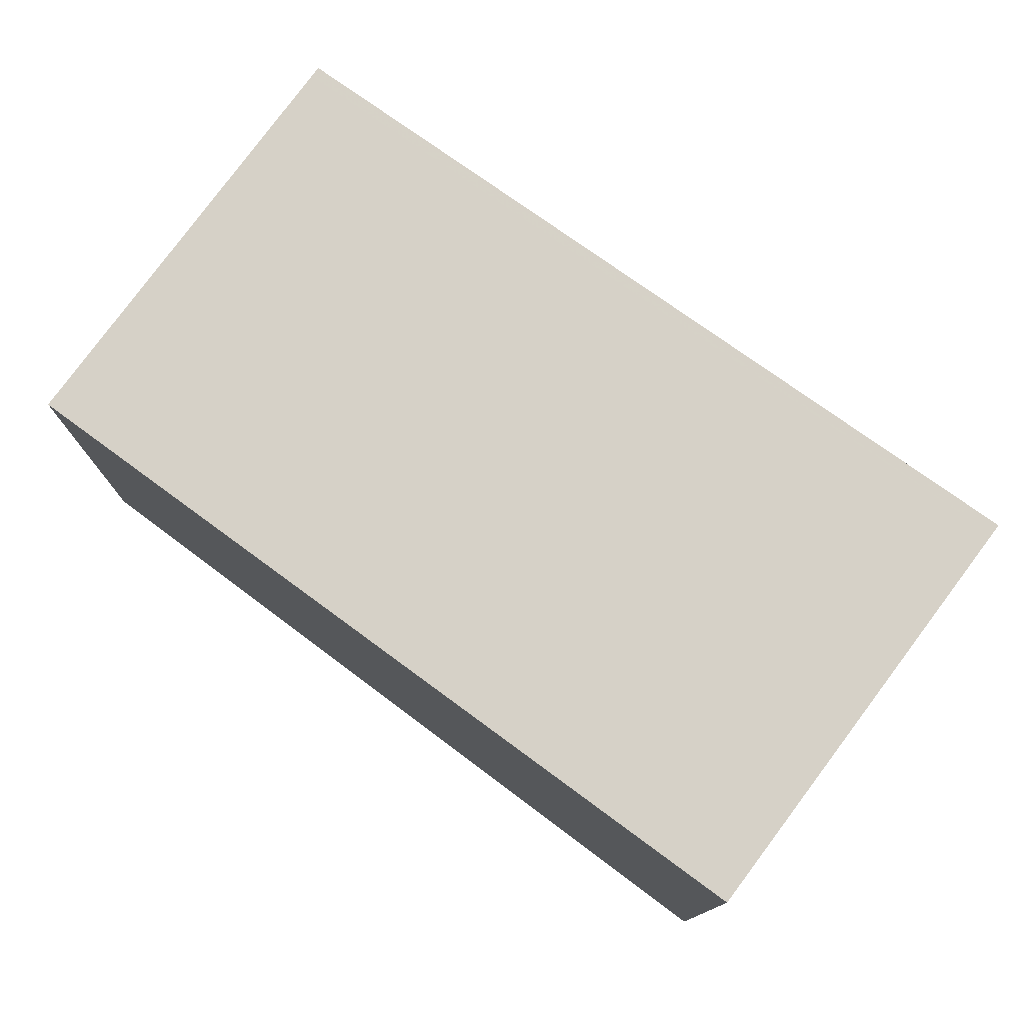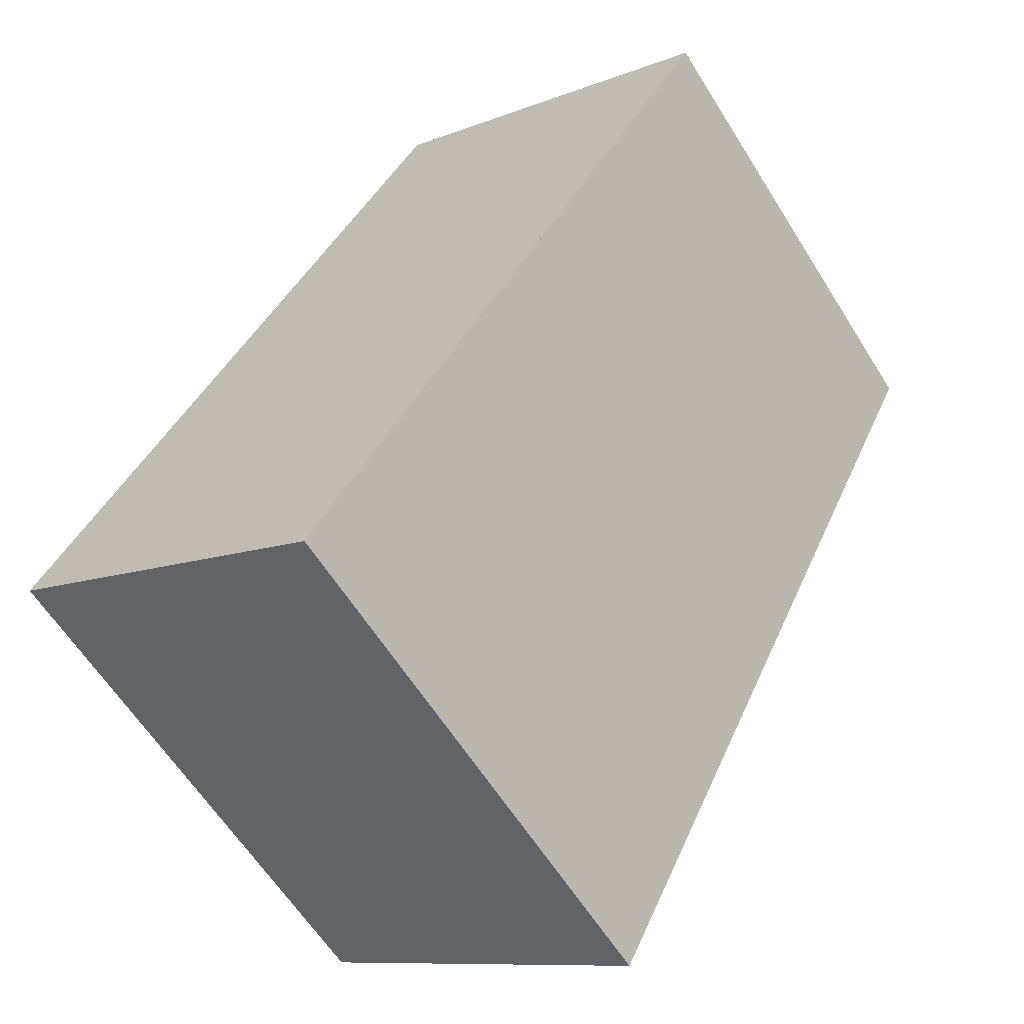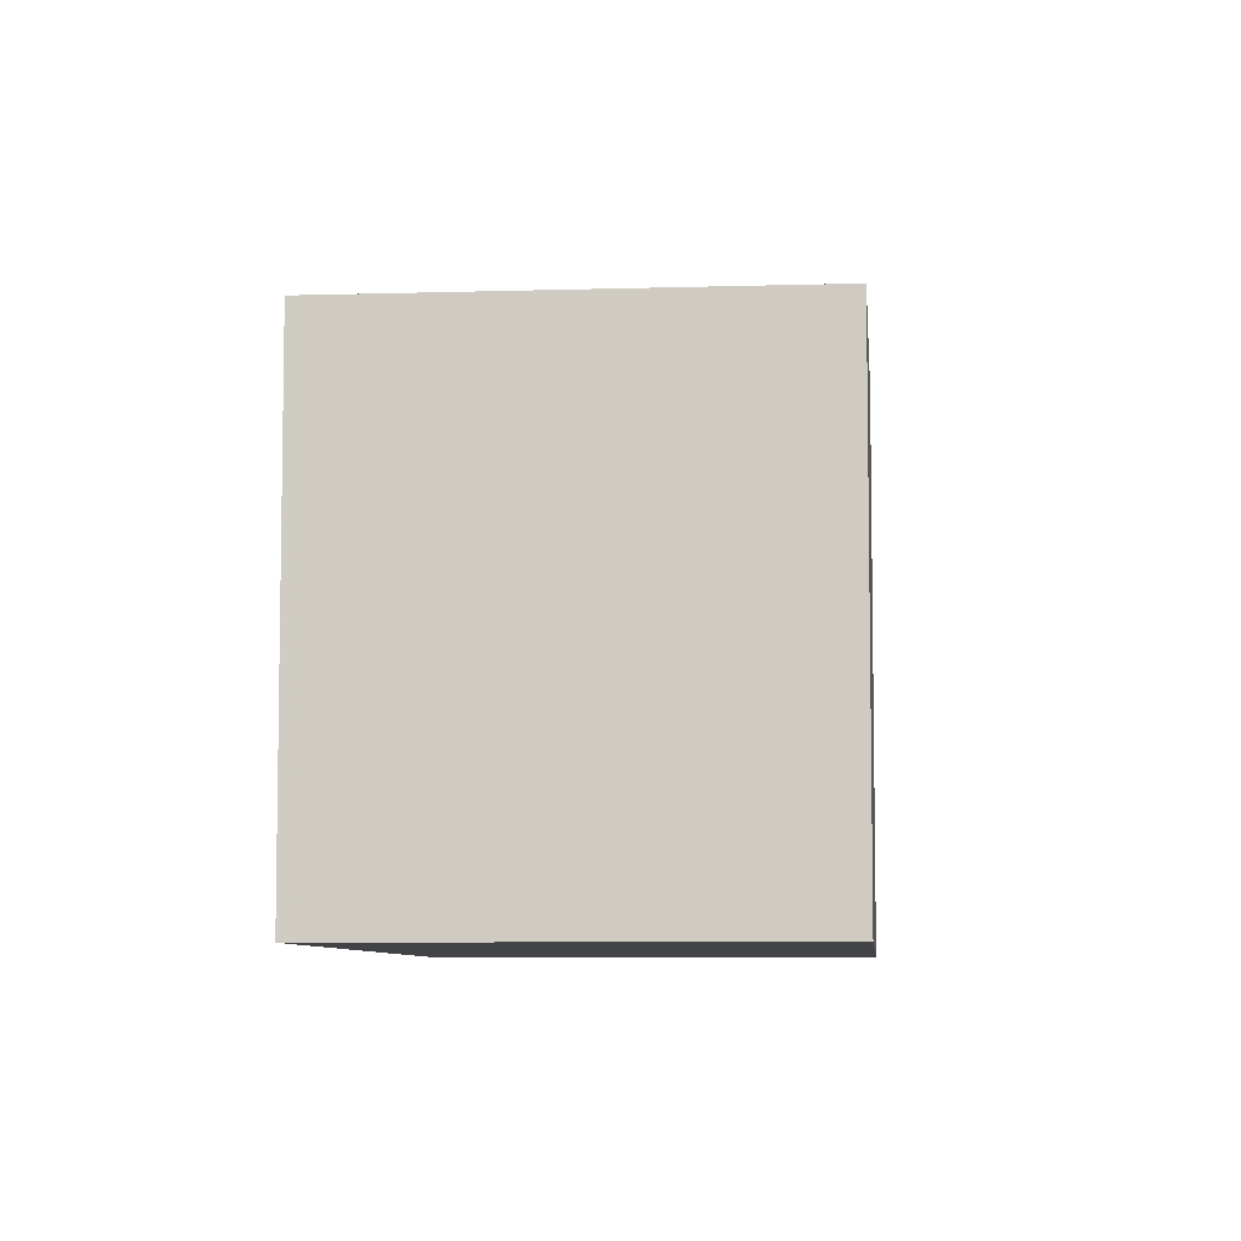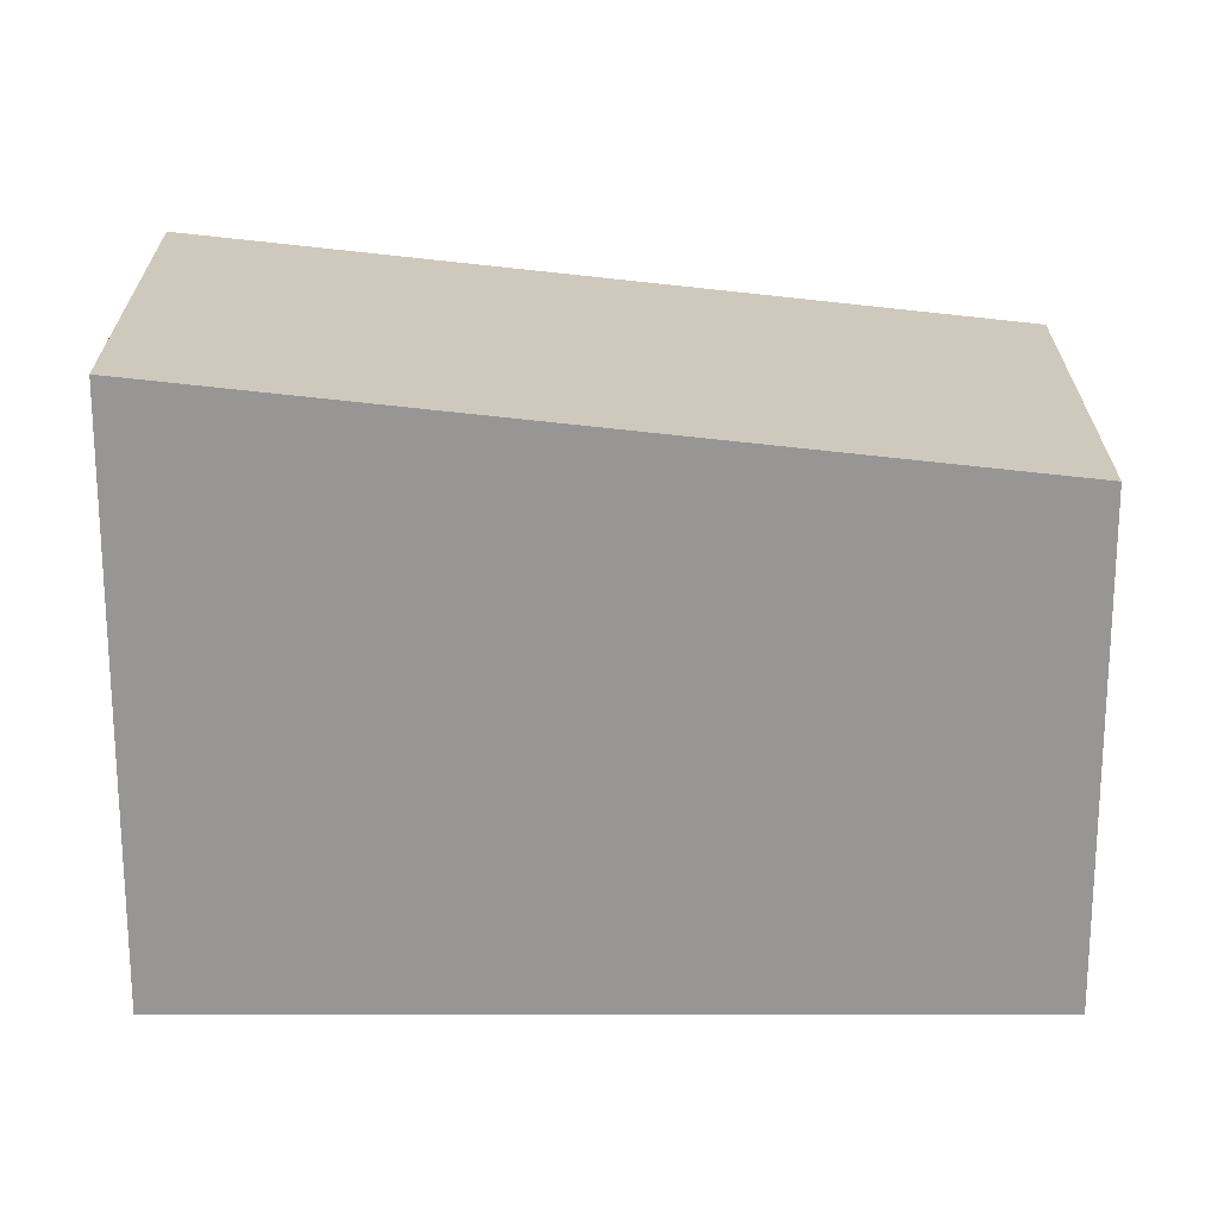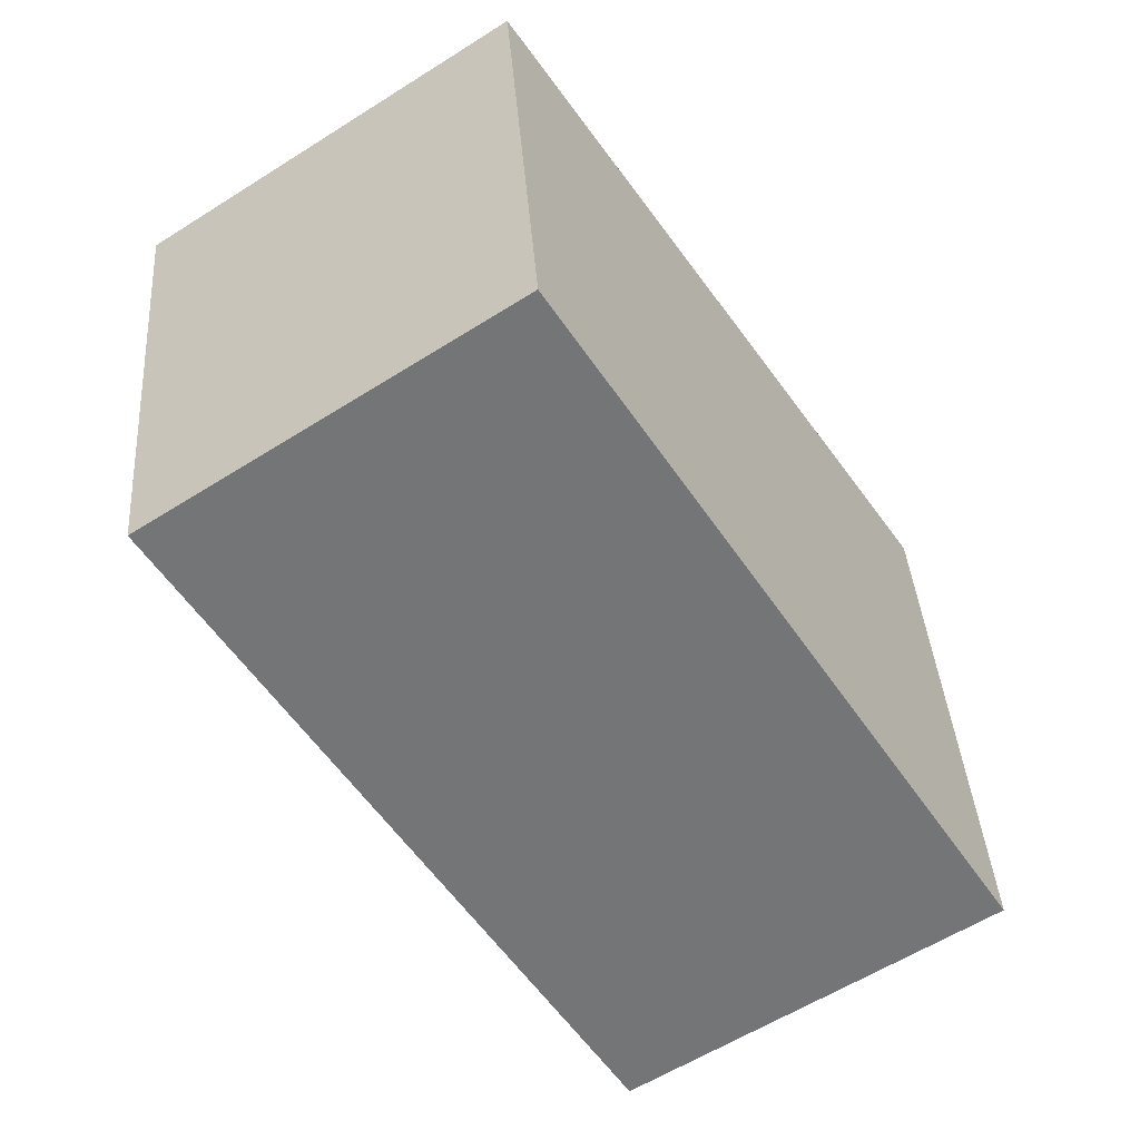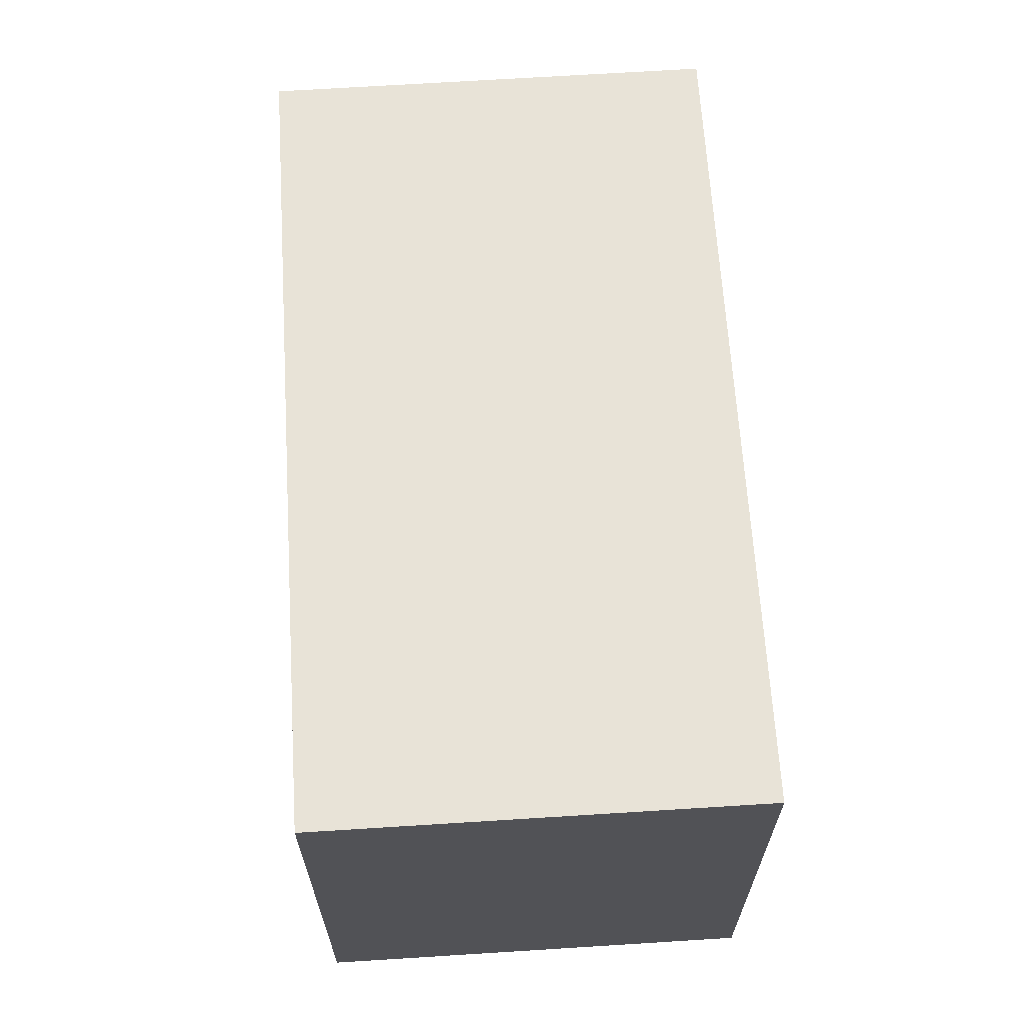
<metadata>
{"format":"obj","ext":"obj","renderer":"f3d","projection":"perspective","resolution":1024,"background":"white","views":[{"elev":78.9,"azim":-20.0,"up":"+Z"},{"elev":-61.4,"azim":-148.0,"up":"+Y"},{"elev":-7.2,"azim":-141.8,"up":"+Z"},{"elev":22.0,"azim":123.3,"up":"+Z"},{"elev":38.8,"azim":-4.1,"up":"+Y"},{"elev":68.3,"azim":29.7,"up":"+Z"}]}
</metadata>
<code>
v -124.1 -2088 6.066
v -119.5 -2085 6.062
v -113.9 -2094 7.172
v -118.5 -2097 7.176
v -119.4 -2085 6.075
v -124 -2088 6.08
v -113.9 -2094 7.172
v -119.5 -2085 6.075
v -119.5 -2085 6.062
v -114 -2094 7.172
v -119.6 -2085 6.076
v -119.6 -2085 6.062
v -114.1 -2094 7.165
v -118.5 -2097 7.169
v -114 -2094 7.165
v -118.5 -2097 7.176
v -118.5 -2097 7.169
v -124 -2088 6.08
v -114 -2094 7.165
v -124.1 -2088 6.066
v -124.1 -2088 6.066
v -124.1 -2088 6.066
v -124.1 -2088 -8.882e-16
v -124.1 -2088 0
v -119.4 -2085 6.075
v -119.5 -2085 6.062
v -119.5 -2085 0
v -119.4 -2085 -8.882e-16
v -113.9 -2094 7.172
v -113.9 -2094 7.172
v -113.9 -2094 -8.882e-16
v -113.9 -2094 0
v -118.5 -2097 7.169
v -118.5 -2097 7.176
v -118.5 -2097 0
v -118.5 -2097 0
v -114 -2094 7.165
v -119.4 -2085 6.075
v -119.4 -2085 -8.882e-16
v -114 -2094 0
v -124.1 -2088 6.066
v -124 -2088 6.08
v -124 -2088 0
v -124.1 -2088 -8.882e-16
v -114 -2094 7.172
v -113.9 -2094 7.172
v -113.9 -2094 0
v -114 -2094 0
v -119.5 -2085 6.062
v -119.5 -2085 6.062
v -119.5 -2085 0
v -119.5 -2085 0
v -118.5 -2097 7.176
v -114 -2094 7.172
v -114 -2094 0
v -118.5 -2097 8.882e-16
v -119.5 -2085 6.062
v -119.6 -2085 6.062
v -119.6 -2085 0
v -119.5 -2085 0
v -124 -2088 6.08
v -118.5 -2097 7.169
v -118.5 -2097 0
v -124 -2088 0
v -118.5 -2097 7.176
v -118.5 -2097 7.176
v -118.5 -2097 8.882e-16
v -118.5 -2097 0
v -113.9 -2094 7.172
v -114 -2094 7.165
v -114 -2094 0
v -113.9 -2094 -8.882e-16
v -119.6 -2085 6.062
v -124.1 -2088 6.066
v -124.1 -2088 0
v -119.6 -2085 0
v -124.1 -2088 0
v -119.5 -2085 0
v -113.9 -2094 0
v -118.5 -2097 0
f 9 2 5 8
f 15 8 5 19
f 13 11 8 15
f 12 9 8 11
f 18 11 13 17
f 20 12 11 18
f 17 13 10 16
f 15 7 10 13
f 16 4 14 17
f 17 14 6 18
f 19 3 7 15
f 18 6 1 20
f 22 23 24 21
f 26 27 28 25
f 30 31 32 29
f 34 35 36 33
f 38 39 40 37
f 42 43 44 41
f 46 47 48 45
f 50 51 52 49
f 54 55 56 53
f 58 59 60 57
f 62 63 64 61
f 66 67 68 65
f 70 71 72 69
f 74 75 76 73
f 78 79 80 77

</code>
